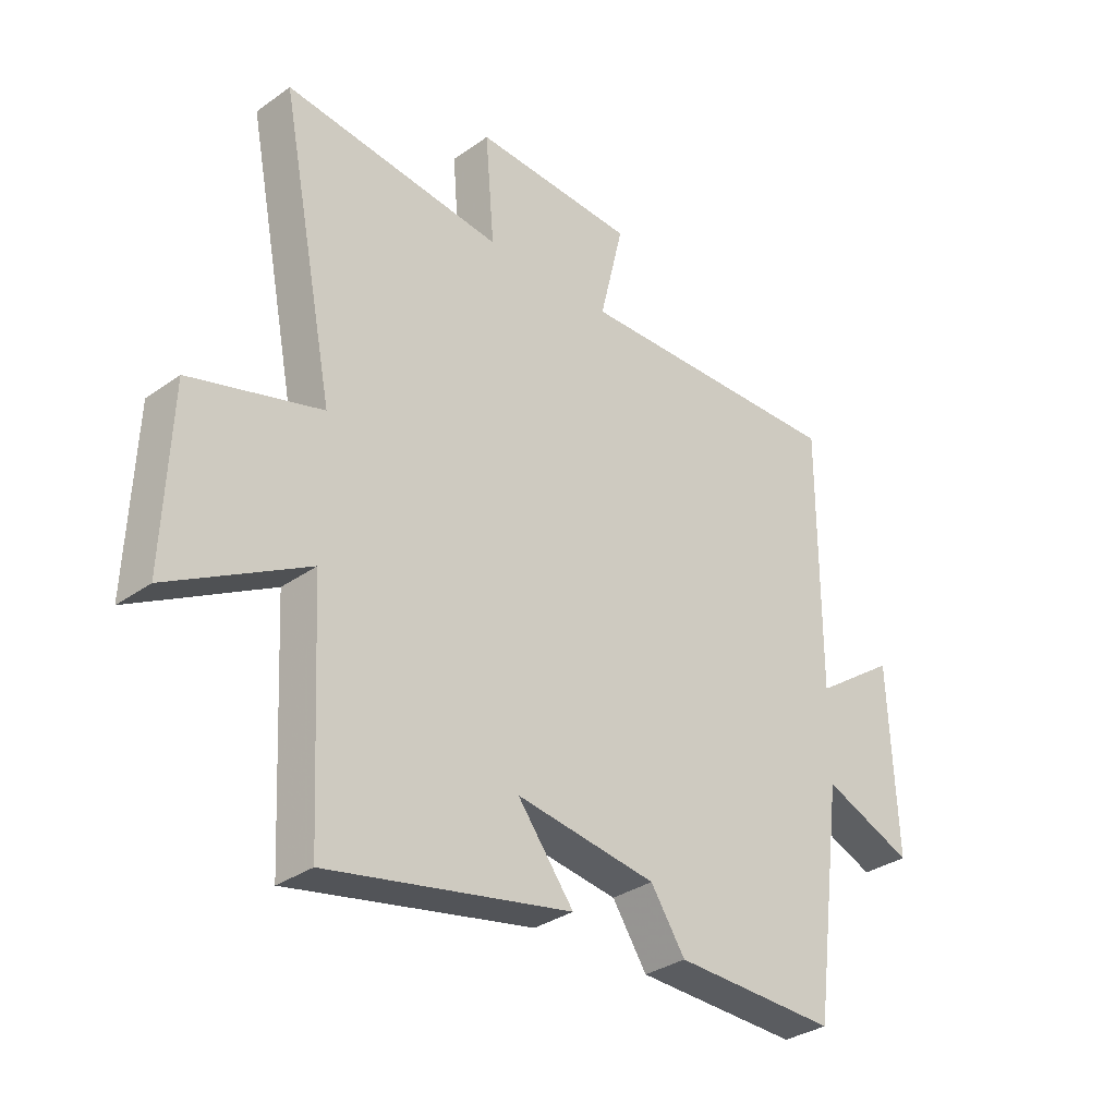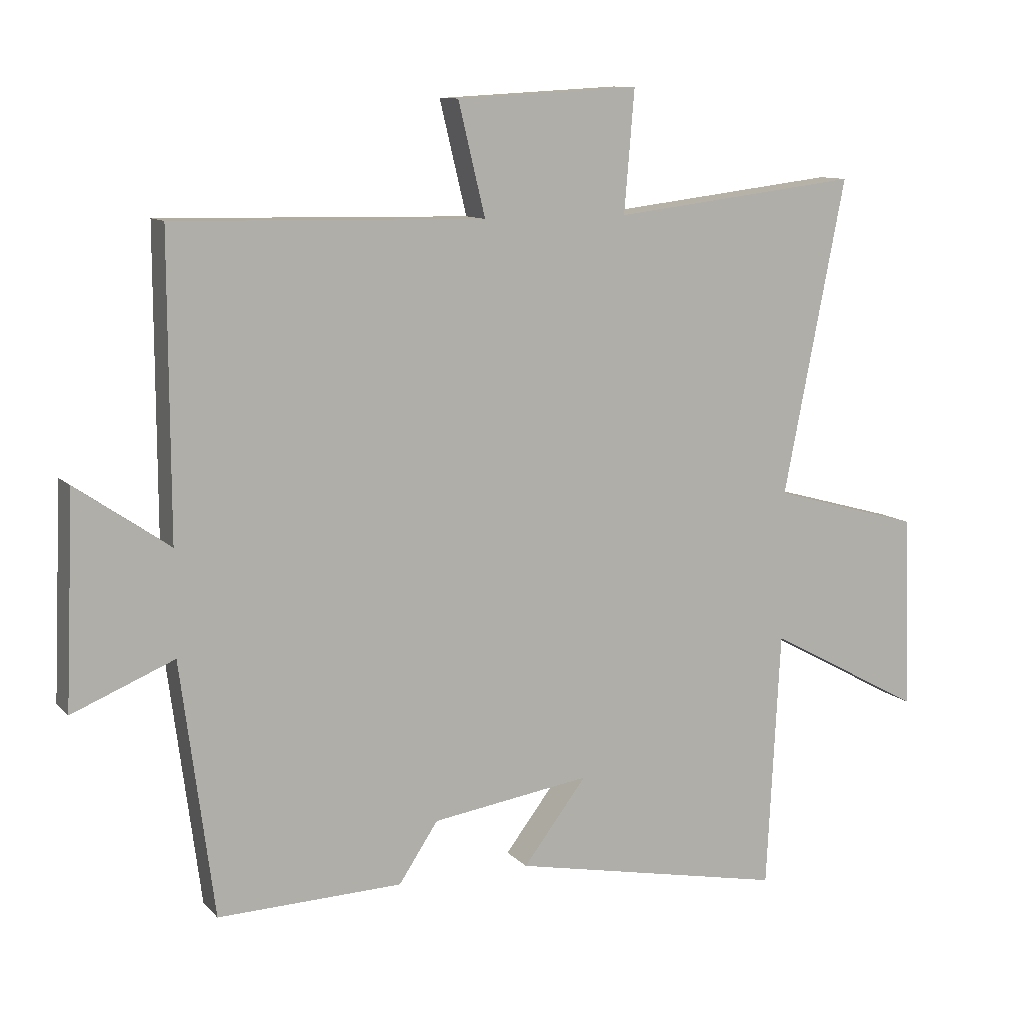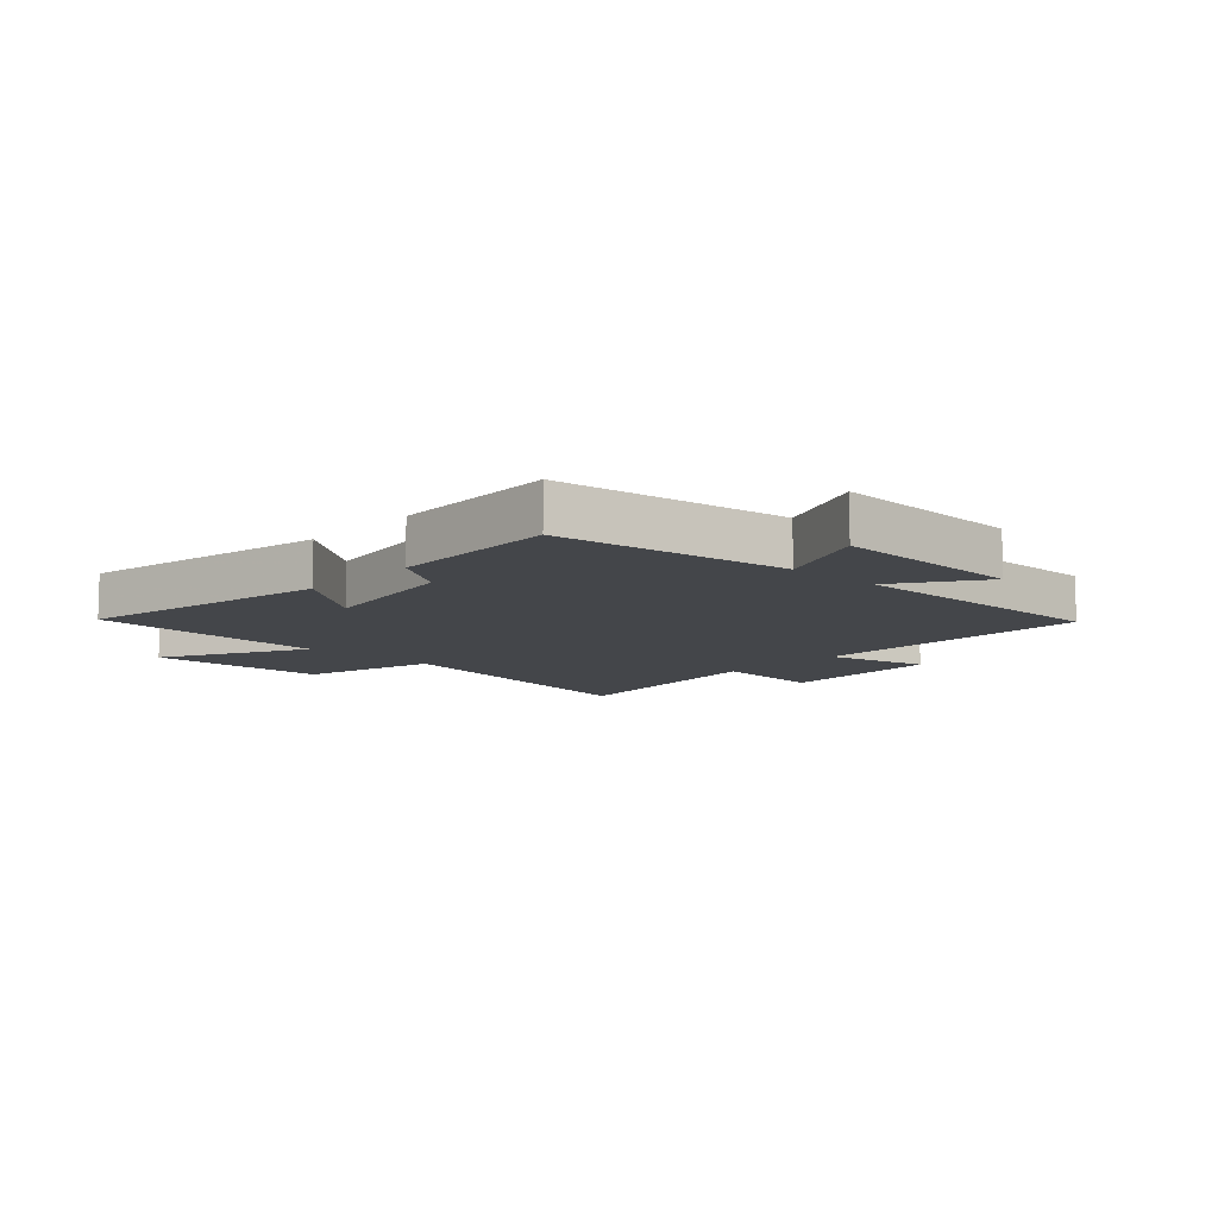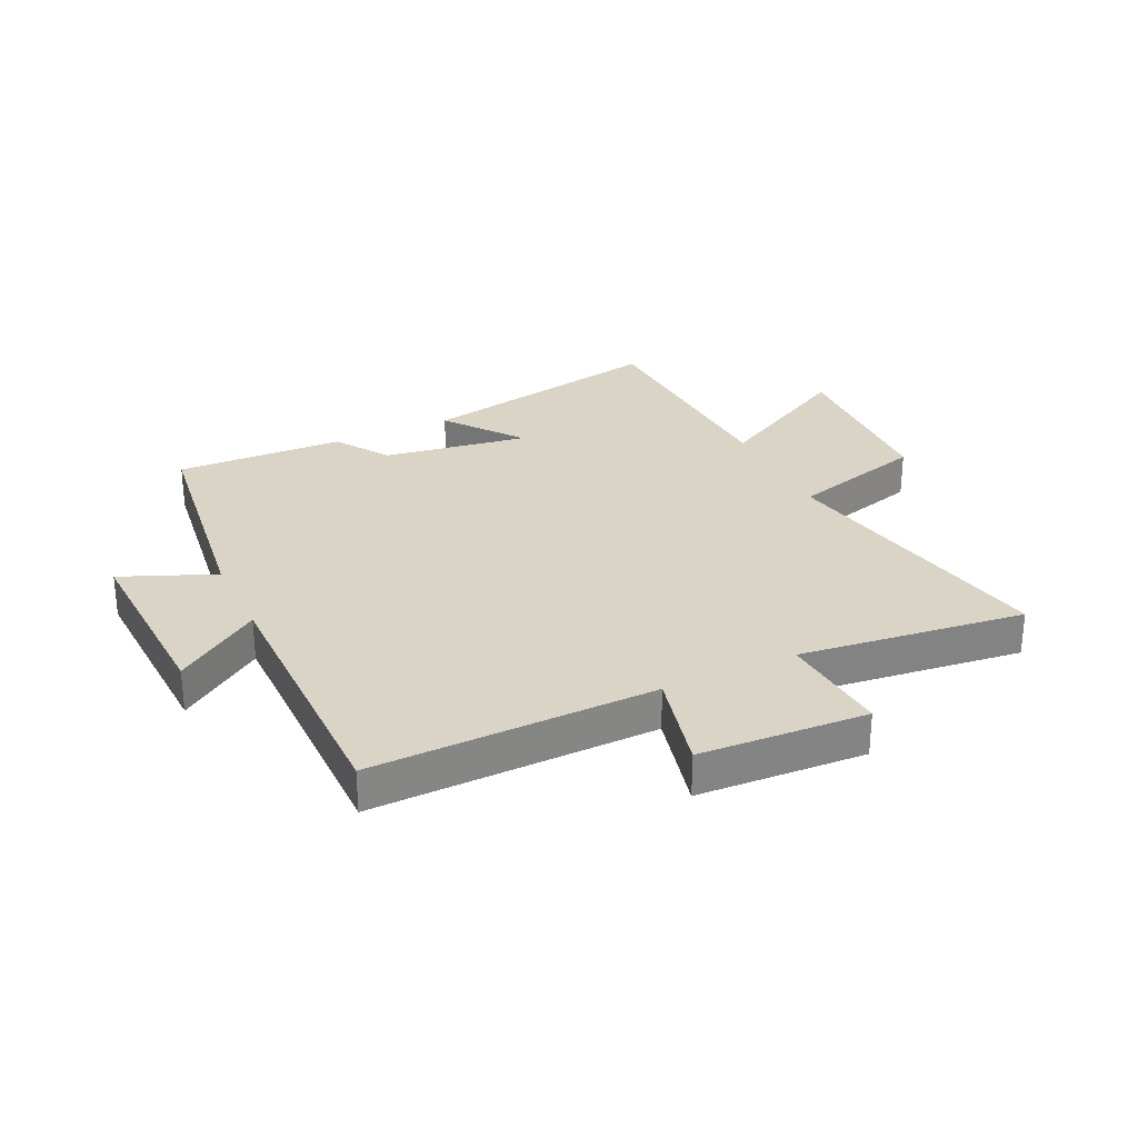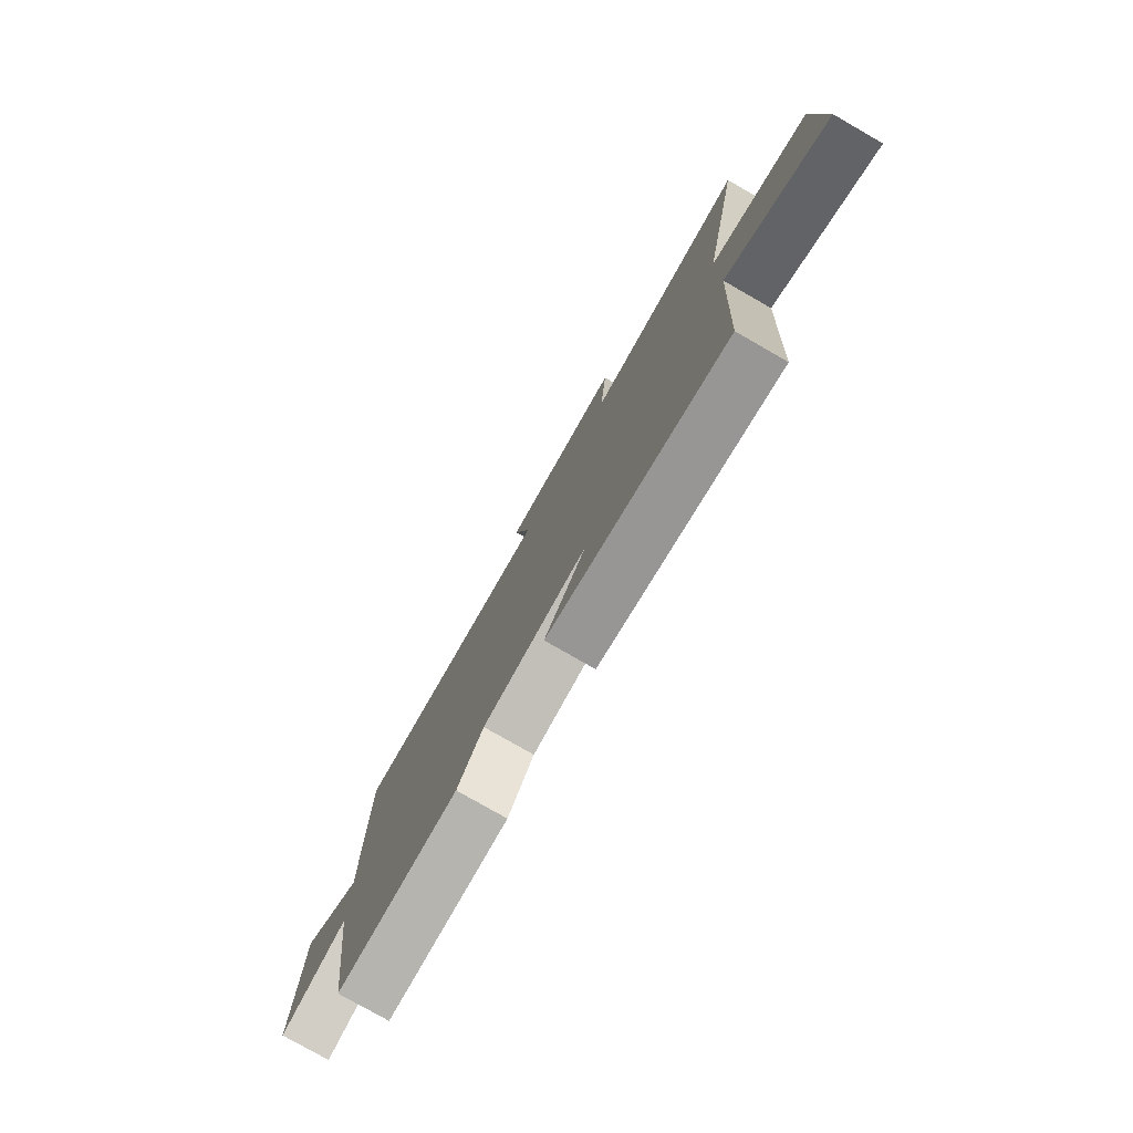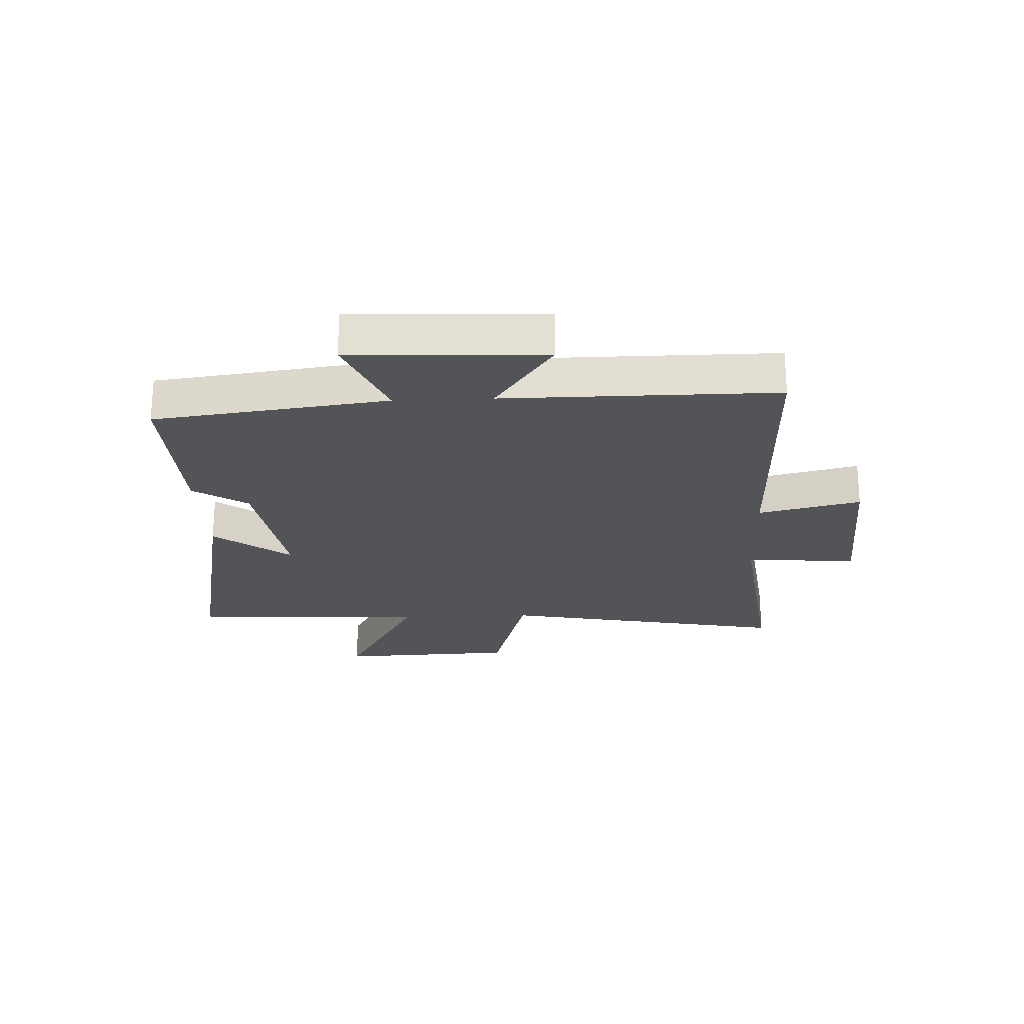
<metadata>
{"format":"obj","ext":"obj","renderer":"f3d","projection":"perspective","resolution":1024,"background":"white","views":[{"elev":-32.4,"azim":134.7,"up":"+Z"},{"elev":10.4,"azim":-24.2,"up":"+Z"},{"elev":-9.8,"azim":-132.7,"up":"+Y"},{"elev":28.9,"azim":-25.3,"up":"+Y"},{"elev":-78.5,"azim":60.2,"up":"+Z"},{"elev":-23.0,"azim":-87.5,"up":"+Y"}]}
</metadata>
<code>
v -0.501 0.07 0.509
v -0.017 0.07 0.5
v -0.059 0.07 0.674
v 0.227 0.07 0.69
v 0.211 0.07 0.5
v 0.597 0.07 0.547
v 0.5 0.07 0.055
v 0.731 0.07 -0.009
v 0.743 0.07 -0.313
v 0.5 0.07 -0.181
v 0.479 0.07 -0.584
v 0.05 0.07 -0.5
v 0.149 0.07 -0.37
v -0.099 0.07 -0.408
v -0.16 0.07 -0.5
v -0.448 0.07 -0.51
v -0.5 0.07 -0.114
v -0.659 0.07 -0.18
v -0.645 0.07 0.148
v -0.5 0.07 0.048
v -0.501 0 0.509
v -0.017 0 0.5
v -0.059 0 0.674
v 0.227 0 0.69
v 0.211 0 0.5
v 0.597 0 0.547
v 0.5 0 0.055
v 0.731 0 -0.009
v 0.743 0 -0.313
v 0.5 0 -0.181
v 0.479 0 -0.584
v 0.05 0 -0.5
v 0.149 0 -0.37
v -0.099 0 -0.408
v -0.16 0 -0.5
v -0.448 0 -0.51
v -0.5 0 -0.114
v -0.659 0 -0.18
v -0.645 0 0.148
v -0.5 0 0.048
f 17 18 19 20
f 15 16 17 20
f 14 15 20 1
f 13 14 1 2
f 10 11 12 13
f 10 13 2
f 7 8 9 10
f 7 10 2 3
f 5 6 7
f 5 7 3
f 3 4 5
f 40 39 38 37
f 40 37 36 35
f 21 40 35 34
f 22 21 34 33
f 33 32 31 30
f 22 33 30
f 30 29 28 27
f 23 22 30 27
f 27 26 25
f 23 27 25
f 25 24 23
f 1 21 22 2
f 2 22 23 3
f 3 23 24 4
f 4 24 25 5
f 5 25 26 6
f 6 26 27 7
f 7 27 28 8
f 8 28 29 9
f 9 29 30 10
f 10 30 31 11
f 11 31 32 12
f 12 32 33 13
f 13 33 34 14
f 14 34 35 15
f 15 35 36 16
f 16 36 37 17
f 17 37 38 18
f 18 38 39 19
f 19 39 40 20
f 20 40 21 1

</code>
